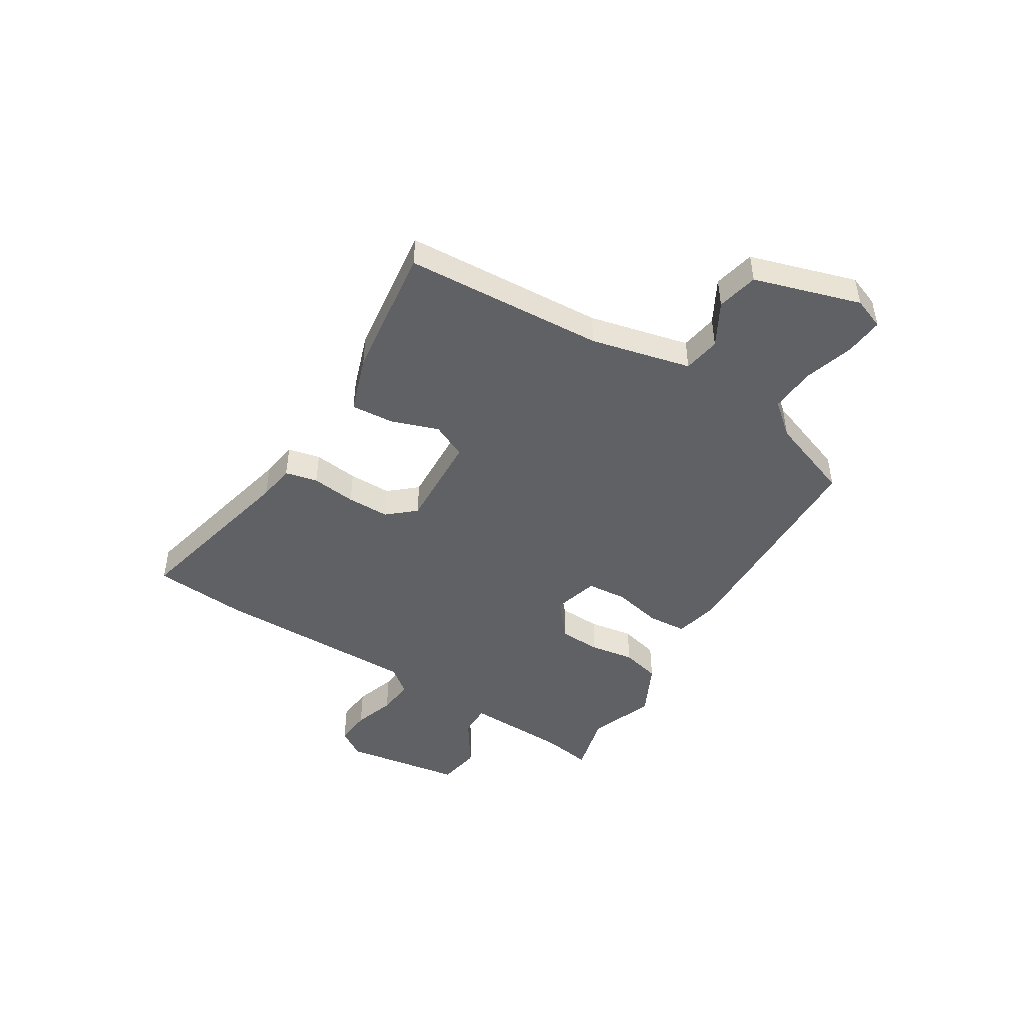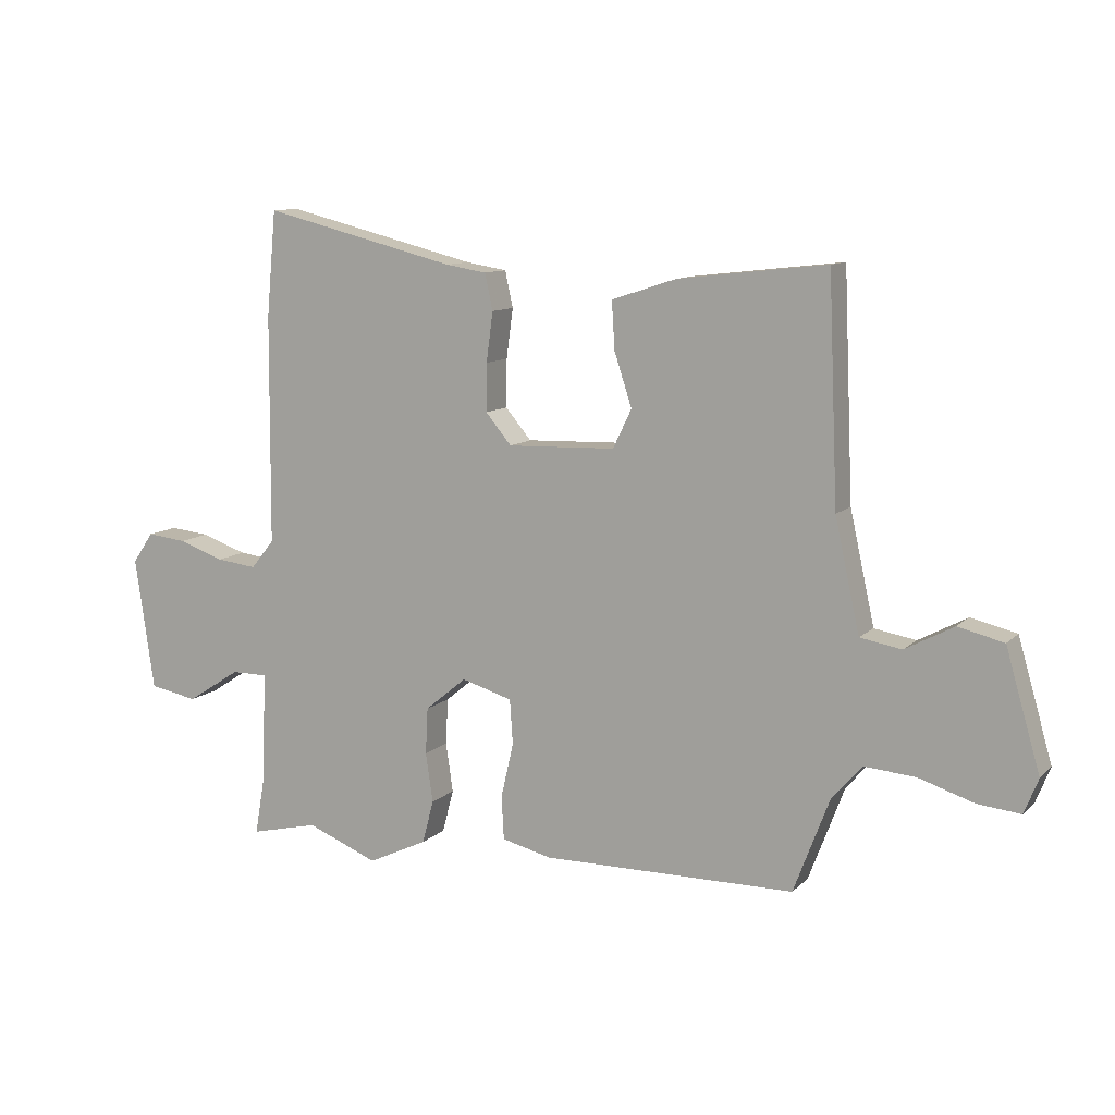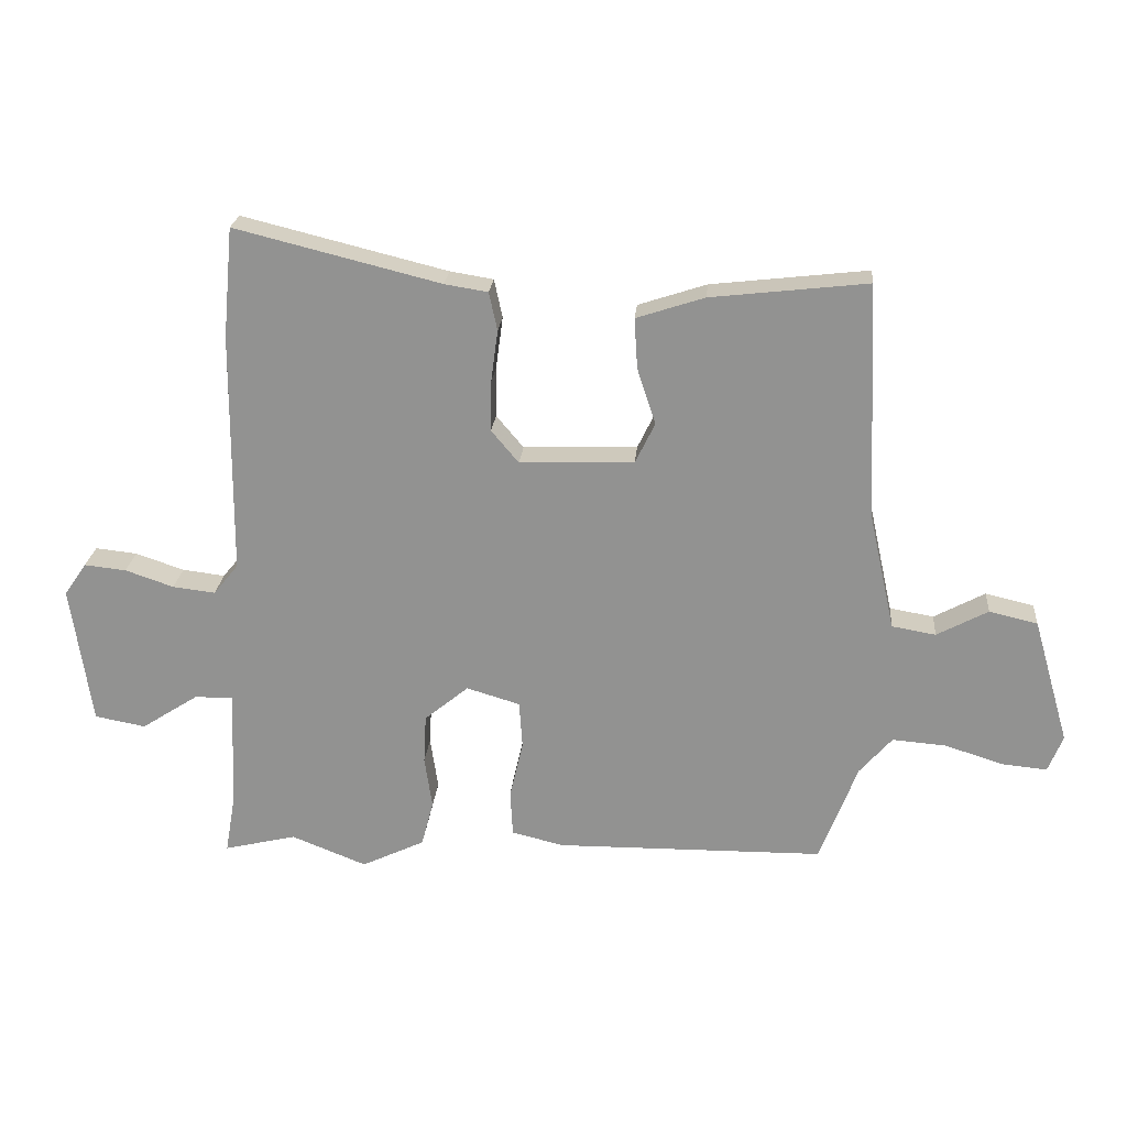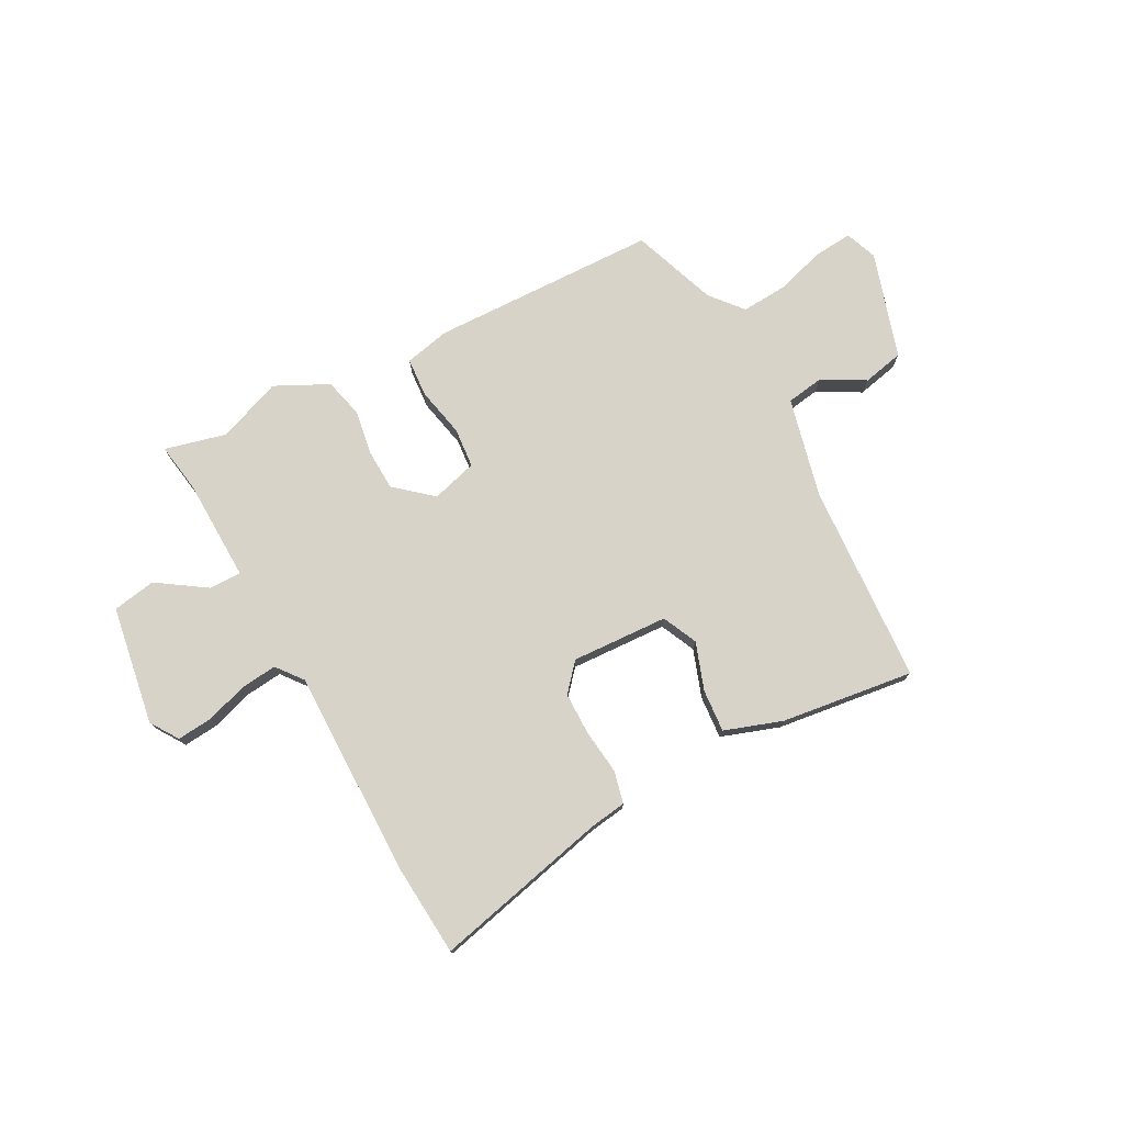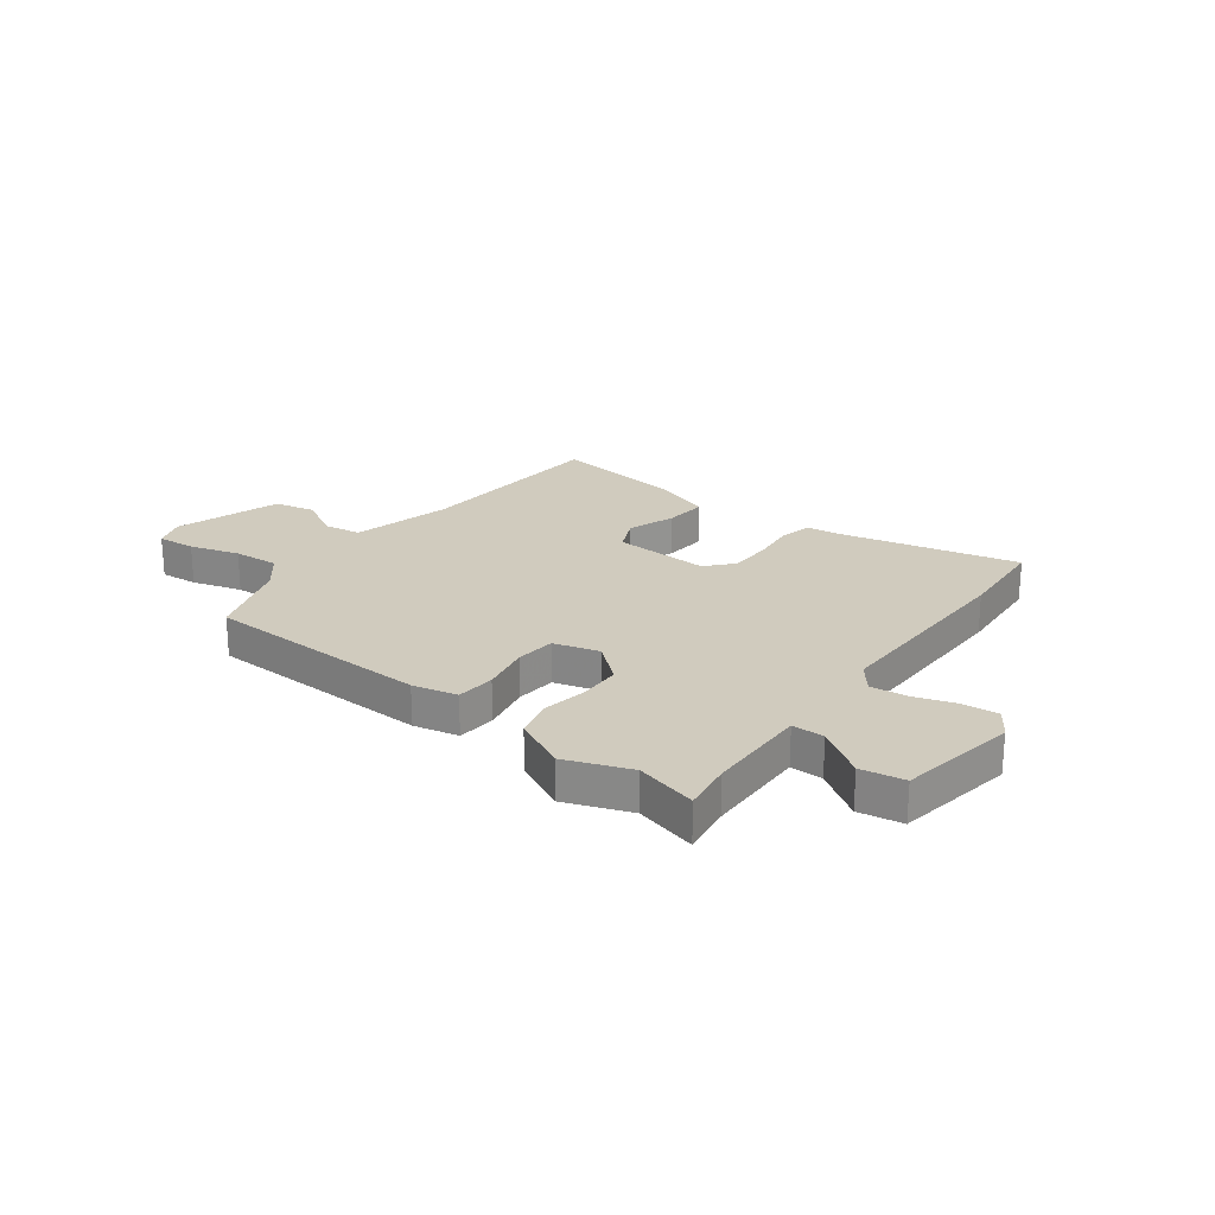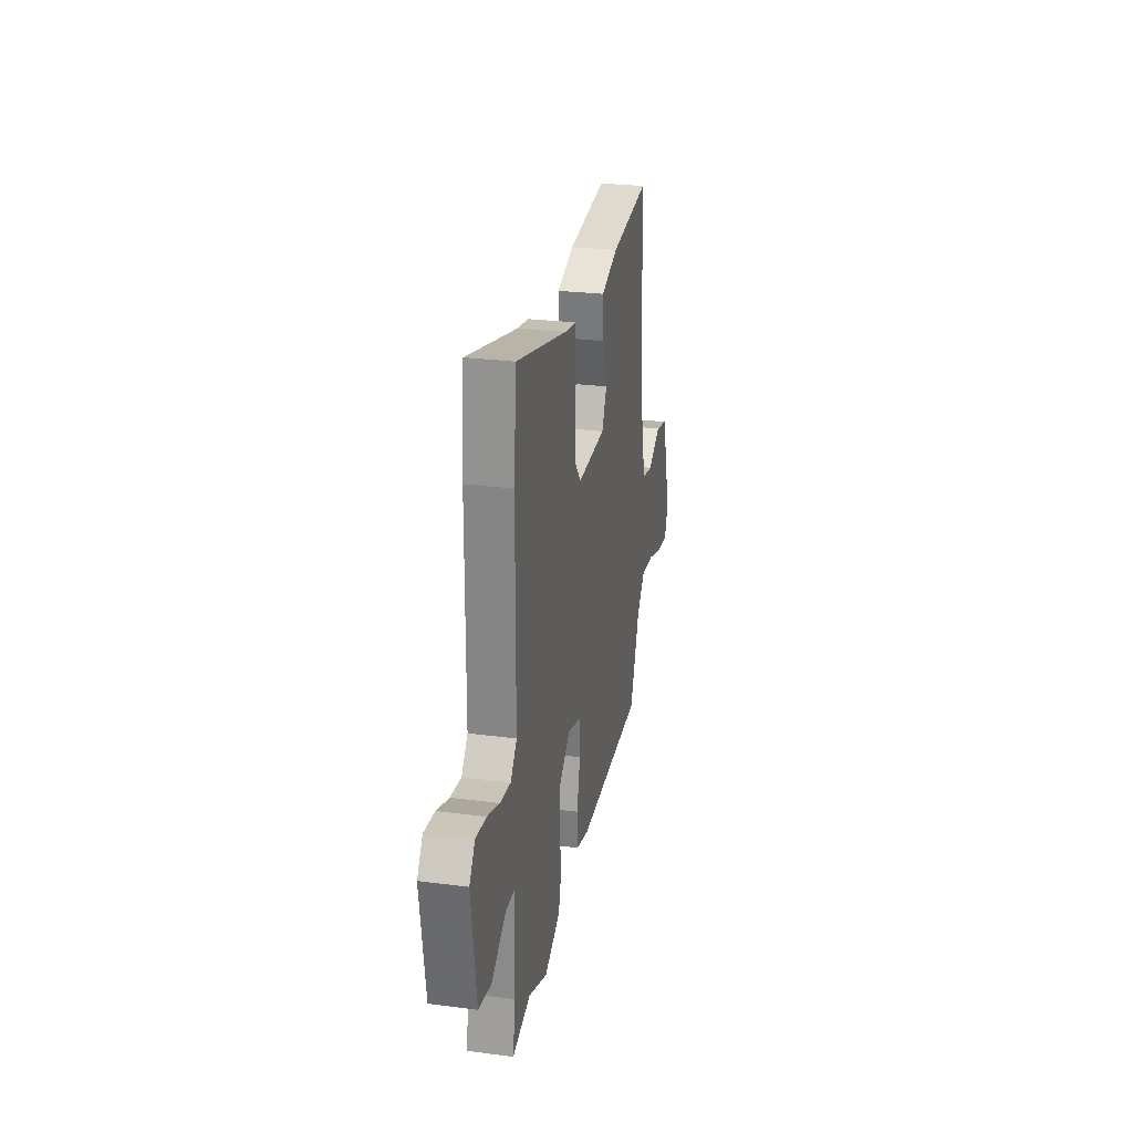
<metadata>
{"format":"obj","ext":"obj","renderer":"f3d","projection":"perspective","resolution":1024,"background":"white","views":[{"elev":-46.6,"azim":59.1,"up":"+Y"},{"elev":10.6,"azim":25.9,"up":"+Z"},{"elev":22.9,"azim":4.9,"up":"+Z"},{"elev":75.9,"azim":-27.2,"up":"+Y"},{"elev":23.3,"azim":-141.8,"up":"+Y"},{"elev":26.6,"azim":-78.5,"up":"+Z"}]}
</metadata>
<code>
v 0.468 0.07 0.492
v 0.484 0.07 0.122
v 0.525 0.07 -0.063
v 0.594 0.07 -0.075
v 0.674 0.07 -0.032
v 0.75 0.07 -0.05
v 0.807 0.07 -0.247
v 0.784 0.07 -0.305
v 0.713 0.07 -0.298
v 0.622 0.07 -0.269
v 0.537 0.07 -0.262
v 0.486 0.07 -0.321
v 0.427 0.07 -0.477
v 0.006 0.07 -0.481
v -0.076 0.07 -0.461
v -0.08 0.07 -0.389
v -0.059 0.07 -0.298
v -0.064 0.07 -0.224
v -0.148 0.07 -0.199
v -0.217 0.07 -0.256
v -0.221 0.07 -0.333
v -0.209 0.07 -0.415
v -0.228 0.07 -0.487
v -0.327 0.07 -0.534
v -0.445 0.07 -0.487
v -0.559 0.07 -0.514
v -0.543 0.07 -0.422
v -0.535 0.07 -0.233
v -0.595 0.07 -0.233
v -0.685 0.07 -0.291
v -0.765 0.07 -0.276
v -0.797 0.07 -0.056
v -0.762 0.07 -0.005
v -0.696 0.07 -0.012
v -0.62 0.07 -0.038
v -0.553 0.07 -0.046
v -0.514 0.07 0.002
v -0.511 0.07 0.382
v -0.495 0.07 0.555
v -0.173 0.07 0.475
v -0.105 0.07 0.464
v -0.092 0.07 0.404
v -0.103 0.07 0.322
v -0.104 0.07 0.243
v -0.061 0.07 0.192
v 0.118 0.07 0.198
v 0.149 0.07 0.262
v 0.12 0.07 0.35
v 0.115 0.07 0.429
v 0.222 0.07 0.464
v 0.468 0 0.492
v 0.484 0 0.122
v 0.525 0 -0.063
v 0.594 0 -0.075
v 0.674 0 -0.032
v 0.75 0 -0.05
v 0.807 0 -0.247
v 0.784 0 -0.305
v 0.713 0 -0.298
v 0.622 0 -0.269
v 0.537 0 -0.262
v 0.486 0 -0.321
v 0.427 0 -0.477
v 0.006 0 -0.481
v -0.076 0 -0.461
v -0.08 0 -0.389
v -0.059 0 -0.298
v -0.064 0 -0.224
v -0.148 0 -0.199
v -0.217 0 -0.256
v -0.221 0 -0.333
v -0.209 0 -0.415
v -0.228 0 -0.487
v -0.327 0 -0.534
v -0.445 0 -0.487
v -0.559 0 -0.514
v -0.543 0 -0.422
v -0.535 0 -0.233
v -0.595 0 -0.233
v -0.685 0 -0.291
v -0.765 0 -0.276
v -0.797 0 -0.056
v -0.762 0 -0.005
v -0.696 0 -0.012
v -0.62 0 -0.038
v -0.553 0 -0.046
v -0.514 0 0.002
v -0.511 0 0.382
v -0.495 0 0.555
v -0.173 0 0.475
v -0.105 0 0.464
v -0.092 0 0.404
v -0.103 0 0.322
v -0.104 0 0.243
v -0.061 0 0.192
v 0.118 0 0.198
v 0.149 0 0.262
v 0.12 0 0.35
v 0.115 0 0.429
v 0.222 0 0.464
f 47 48 49 50
f 47 50 1 2
f 46 47 2 3
f 45 46 3
f 40 41 42 43
f 40 43 44
f 37 38 39 40
f 37 40 44
f 36 37 44 45
f 32 33 34 35
f 32 35 36
f 29 30 31 32
f 28 29 32 36
f 25 26 27
f 25 27 28
f 21 22 23 24
f 20 21 24 25
f 14 15 16 17
f 12 13 14 17
f 11 12 17 18
f 7 8 9 10
f 7 10 11
f 4 5 6 7
f 3 4 7 11
f 20 25 28 36
f 19 20 36 45
f 18 19 45
f 3 11 18 45
f 100 99 98 97
f 52 51 100 97
f 53 52 97 96
f 53 96 95
f 93 92 91 90
f 94 93 90
f 90 89 88 87
f 94 90 87
f 95 94 87 86
f 85 84 83 82
f 86 85 82
f 82 81 80 79
f 86 82 79 78
f 77 76 75
f 78 77 75
f 74 73 72 71
f 75 74 71 70
f 67 66 65 64
f 67 64 63 62
f 68 67 62 61
f 60 59 58 57
f 61 60 57
f 57 56 55 54
f 61 57 54 53
f 86 78 75 70
f 95 86 70 69
f 95 69 68
f 95 68 61 53
f 1 51 52 2
f 2 52 53 3
f 3 53 54 4
f 4 54 55 5
f 5 55 56 6
f 6 56 57 7
f 7 57 58 8
f 8 58 59 9
f 9 59 60 10
f 10 60 61 11
f 11 61 62 12
f 12 62 63 13
f 13 63 64 14
f 14 64 65 15
f 15 65 66 16
f 16 66 67 17
f 17 67 68 18
f 18 68 69 19
f 19 69 70 20
f 20 70 71 21
f 21 71 72 22
f 22 72 73 23
f 23 73 74 24
f 24 74 75 25
f 25 75 76 26
f 26 76 77 27
f 27 77 78 28
f 28 78 79 29
f 29 79 80 30
f 30 80 81 31
f 31 81 82 32
f 32 82 83 33
f 33 83 84 34
f 34 84 85 35
f 35 85 86 36
f 36 86 87 37
f 37 87 88 38
f 38 88 89 39
f 39 89 90 40
f 40 90 91 41
f 41 91 92 42
f 42 92 93 43
f 43 93 94 44
f 44 94 95 45
f 45 95 96 46
f 46 96 97 47
f 47 97 98 48
f 48 98 99 49
f 49 99 100 50
f 50 100 51 1

</code>
